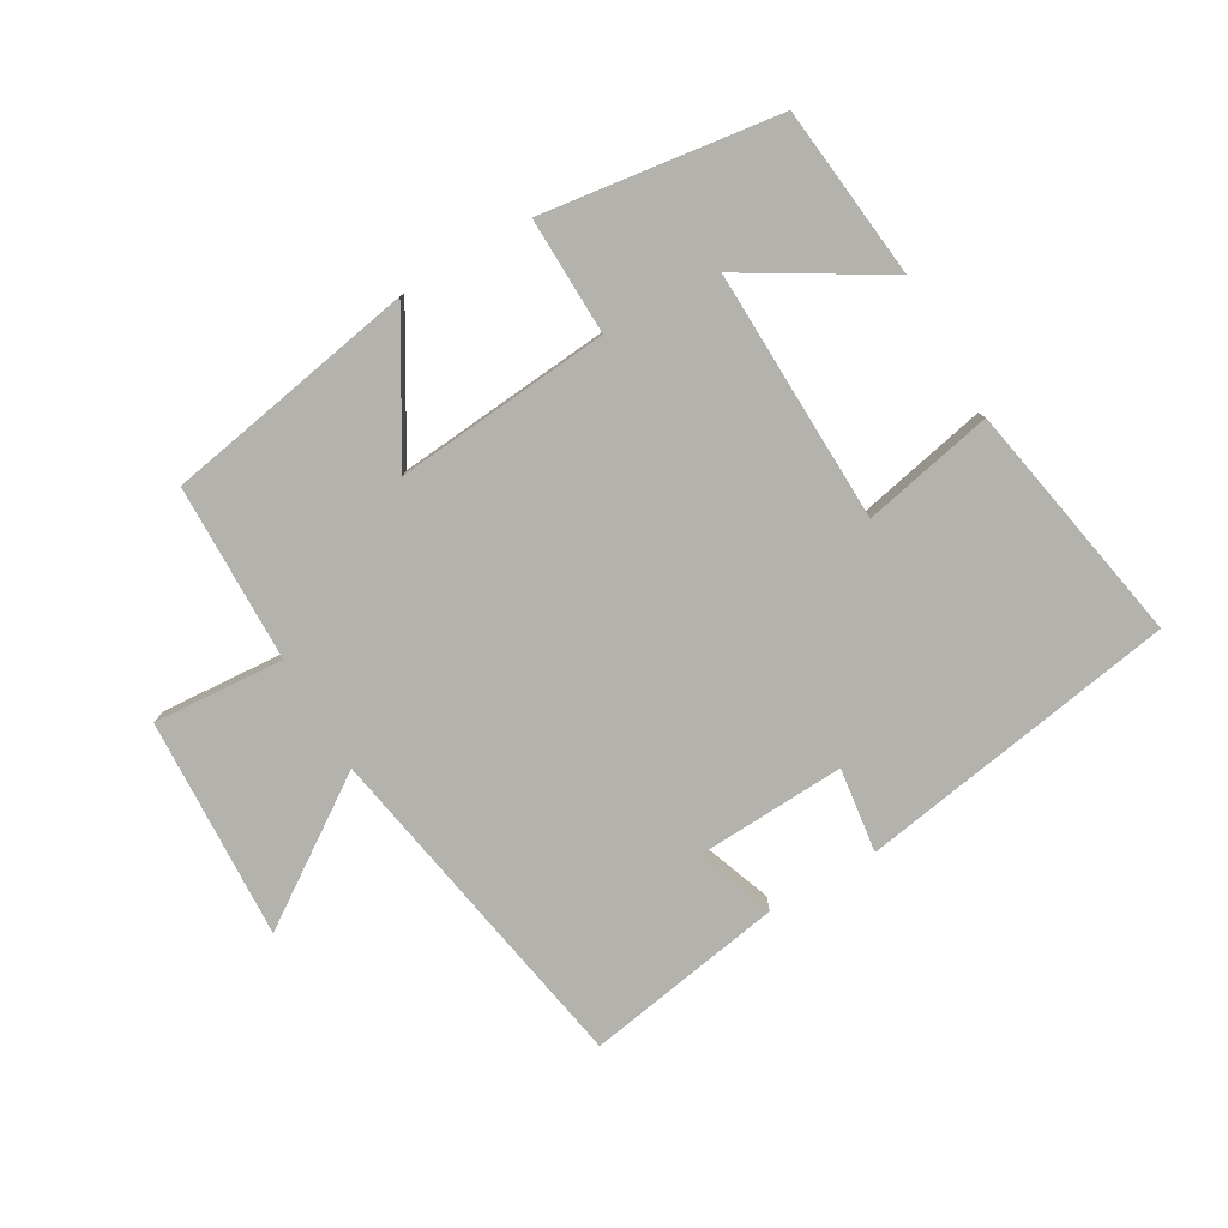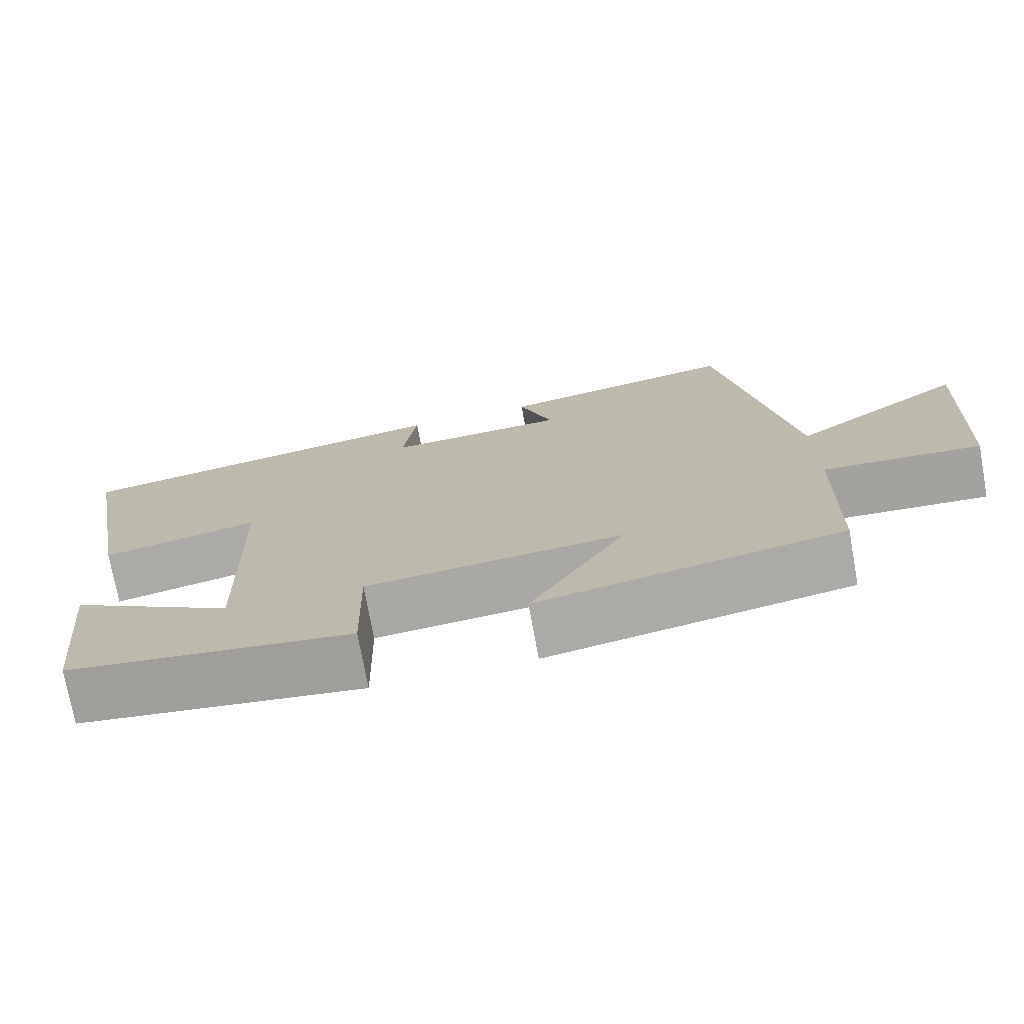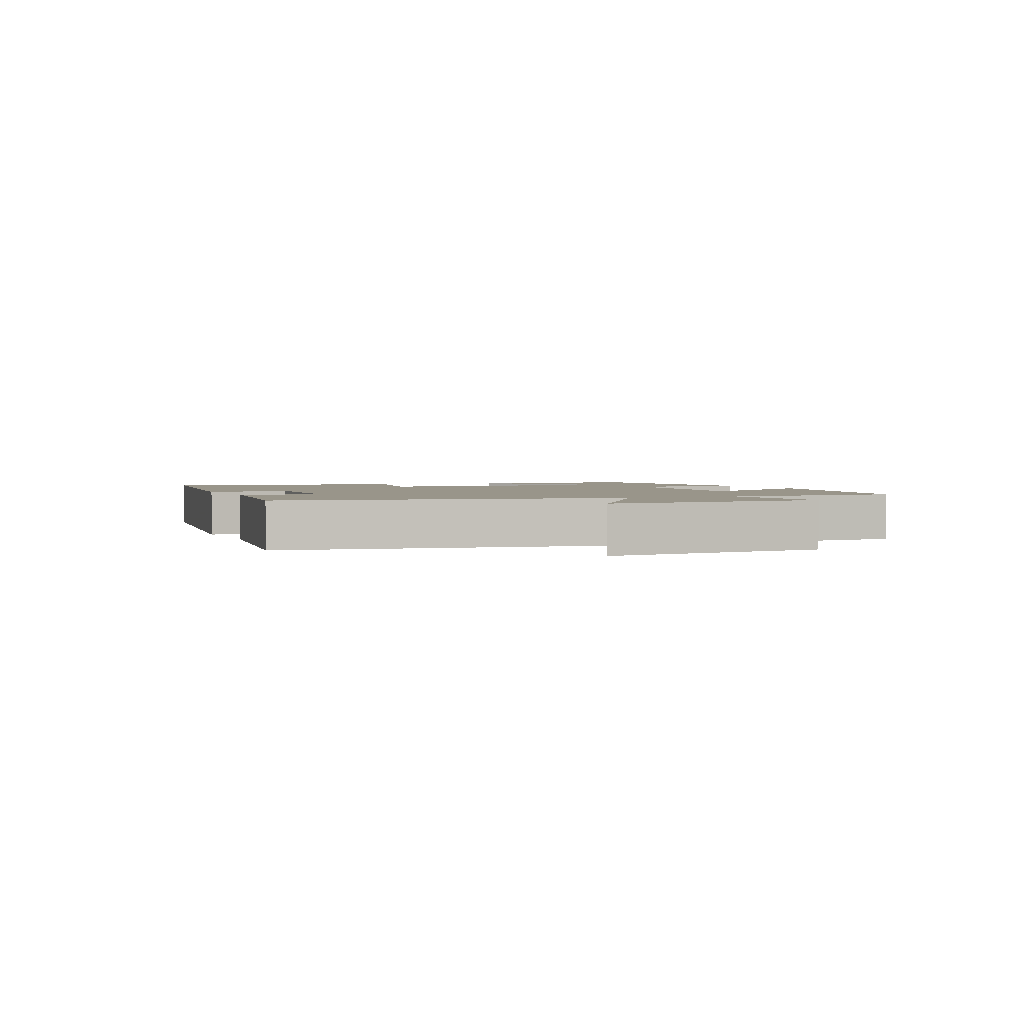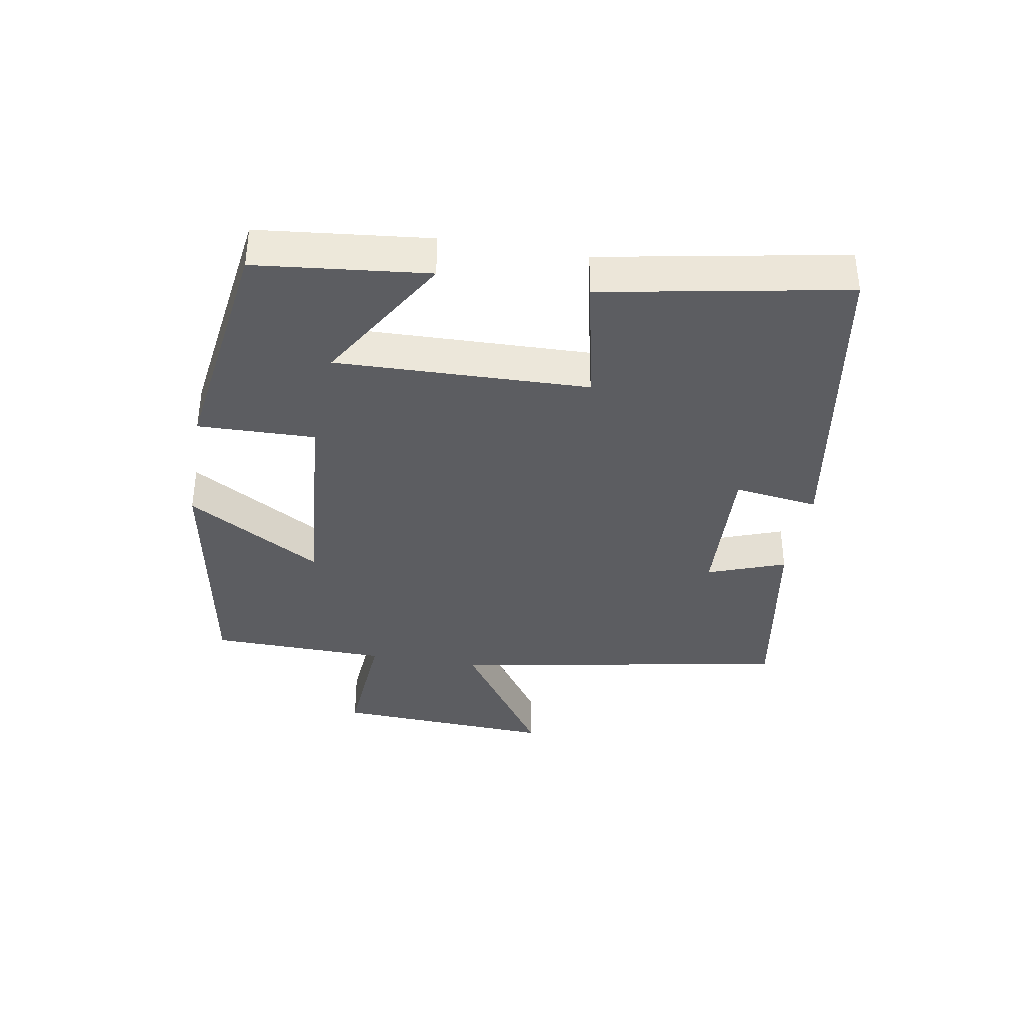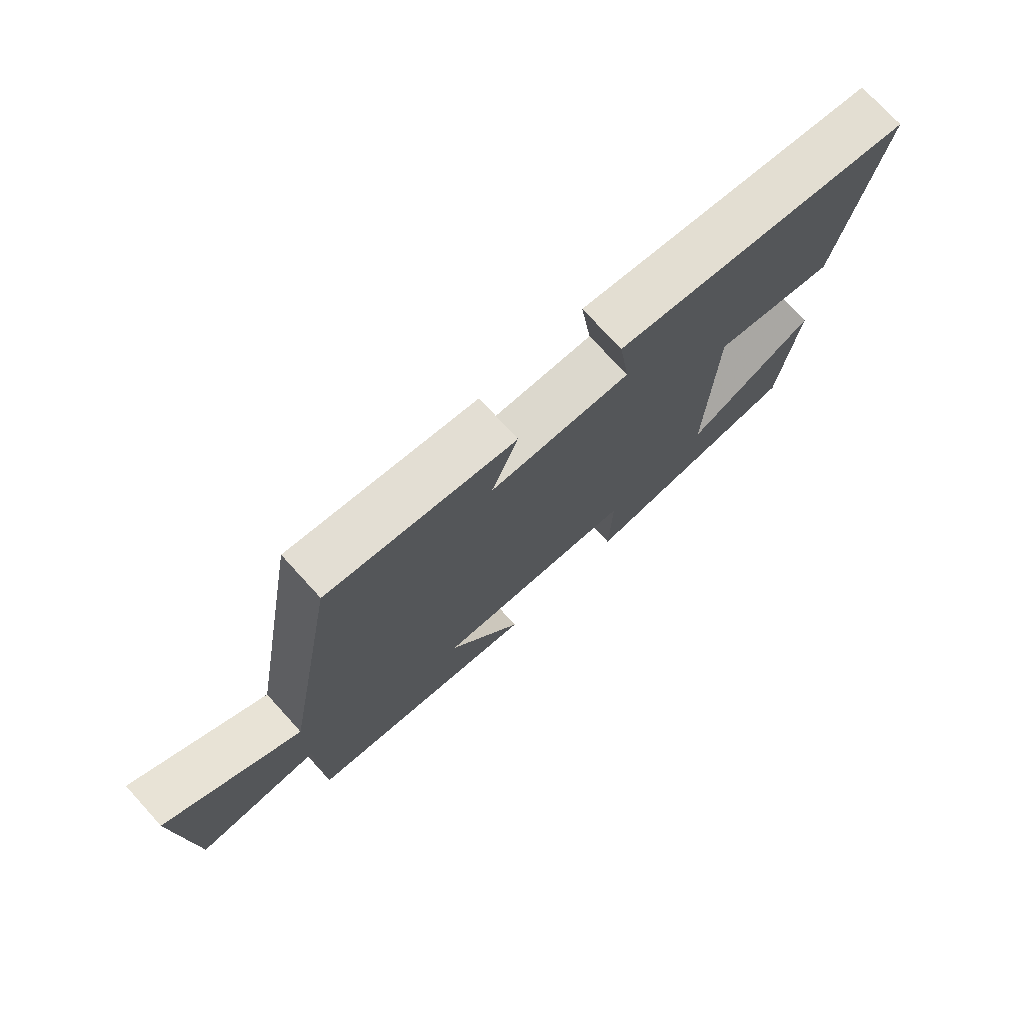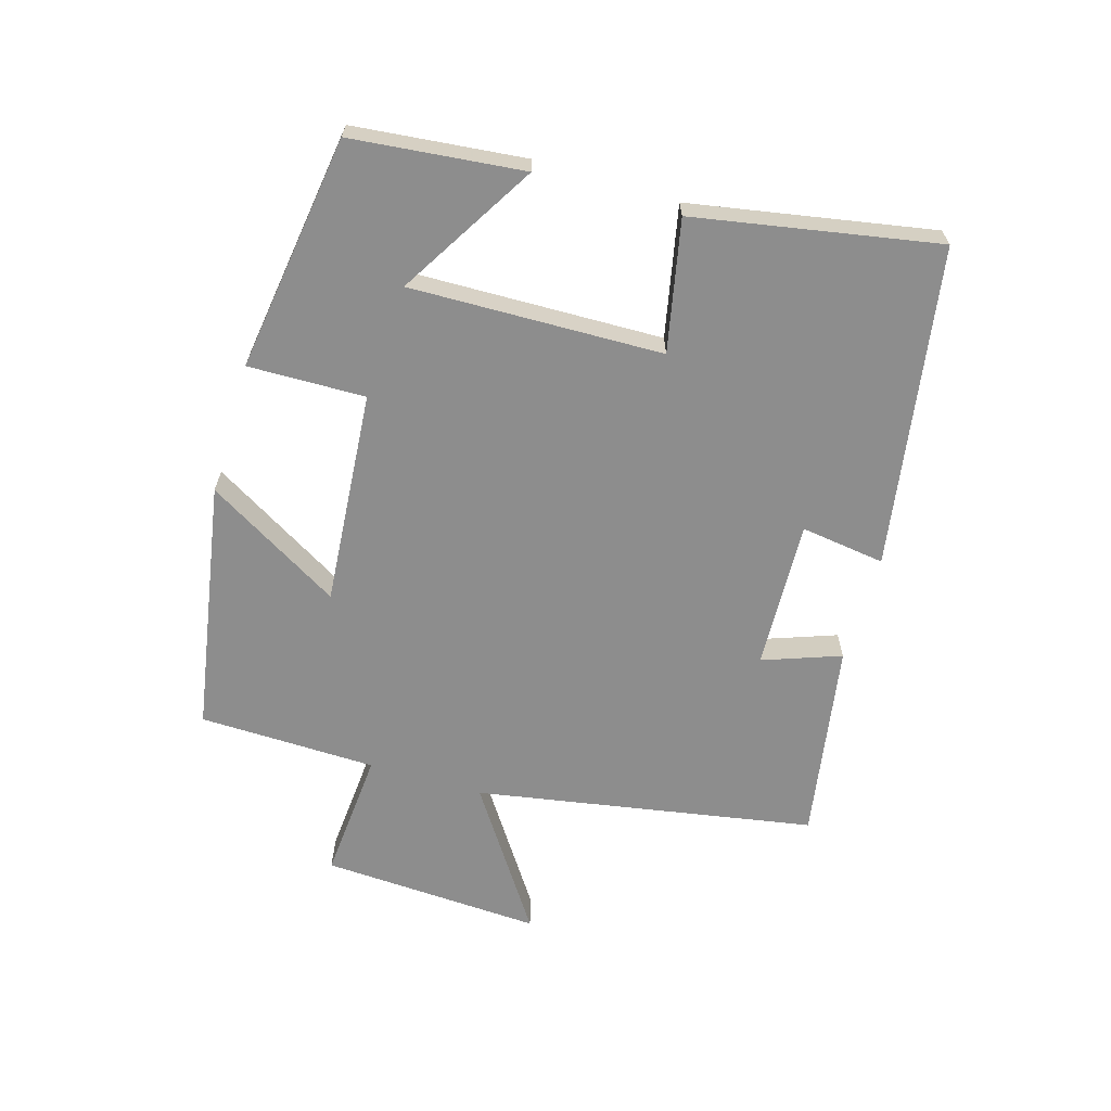
<metadata>
{"format":"obj","ext":"obj","renderer":"f3d","projection":"perspective","resolution":1024,"background":"white","views":[{"elev":-79.5,"azim":-149.7,"up":"+Y"},{"elev":-73.9,"azim":10.3,"up":"+Z"},{"elev":2.1,"azim":66.0,"up":"+Y"},{"elev":-37.2,"azim":-99.7,"up":"+Y"},{"elev":74.5,"azim":137.6,"up":"+Z"},{"elev":-64.6,"azim":-106.6,"up":"+Y"}]}
</metadata>
<code>
v -0.472 0.07 -0.448
v -0.5 0.07 -0.181
v -0.287 0.07 -0.309
v -0.297 0.07 0.083
v -0.5 0.07 0.041
v -0.569 0.07 0.419
v -0.072 0.07 0.5
v -0.09 0.07 0.369
v 0.142 0.07 0.379
v 0.098 0.07 0.5
v 0.407 0.07 0.552
v 0.5 0.07 0.025
v 0.721 0.07 0.174
v 0.703 0.07 -0.17
v 0.5 0.07 -0.155
v 0.494 0.07 -0.431
v 0.102 0.07 -0.5
v 0.226 0.07 -0.29
v -0.108 0.07 -0.318
v -0.104 0.07 -0.5
v -0.472 0 -0.448
v -0.5 0 -0.181
v -0.287 0 -0.309
v -0.297 0 0.083
v -0.5 0 0.041
v -0.569 0 0.419
v -0.072 0 0.5
v -0.09 0 0.369
v 0.142 0 0.379
v 0.098 0 0.5
v 0.407 0 0.552
v 0.5 0 0.025
v 0.721 0 0.174
v 0.703 0 -0.17
v 0.5 0 -0.155
v 0.494 0 -0.431
v 0.102 0 -0.5
v 0.226 0 -0.29
v -0.108 0 -0.318
v -0.104 0 -0.5
f 19 20 1
f 15 16 17 18
f 15 18 19
f 12 13 14 15
f 12 15 19
f 9 10 11 12
f 8 9 12 19
f 5 6 7 8
f 4 5 8
f 3 4 8 19
f 1 2 3
f 1 3 19
f 21 40 39
f 38 37 36 35
f 39 38 35
f 35 34 33 32
f 39 35 32
f 32 31 30 29
f 39 32 29 28
f 28 27 26 25
f 28 25 24
f 39 28 24 23
f 23 22 21
f 39 23 21
f 1 21 22 2
f 2 22 23 3
f 3 23 24 4
f 4 24 25 5
f 5 25 26 6
f 6 26 27 7
f 7 27 28 8
f 8 28 29 9
f 9 29 30 10
f 10 30 31 11
f 11 31 32 12
f 12 32 33 13
f 13 33 34 14
f 14 34 35 15
f 15 35 36 16
f 16 36 37 17
f 17 37 38 18
f 18 38 39 19
f 19 39 40 20
f 20 40 21 1

</code>
